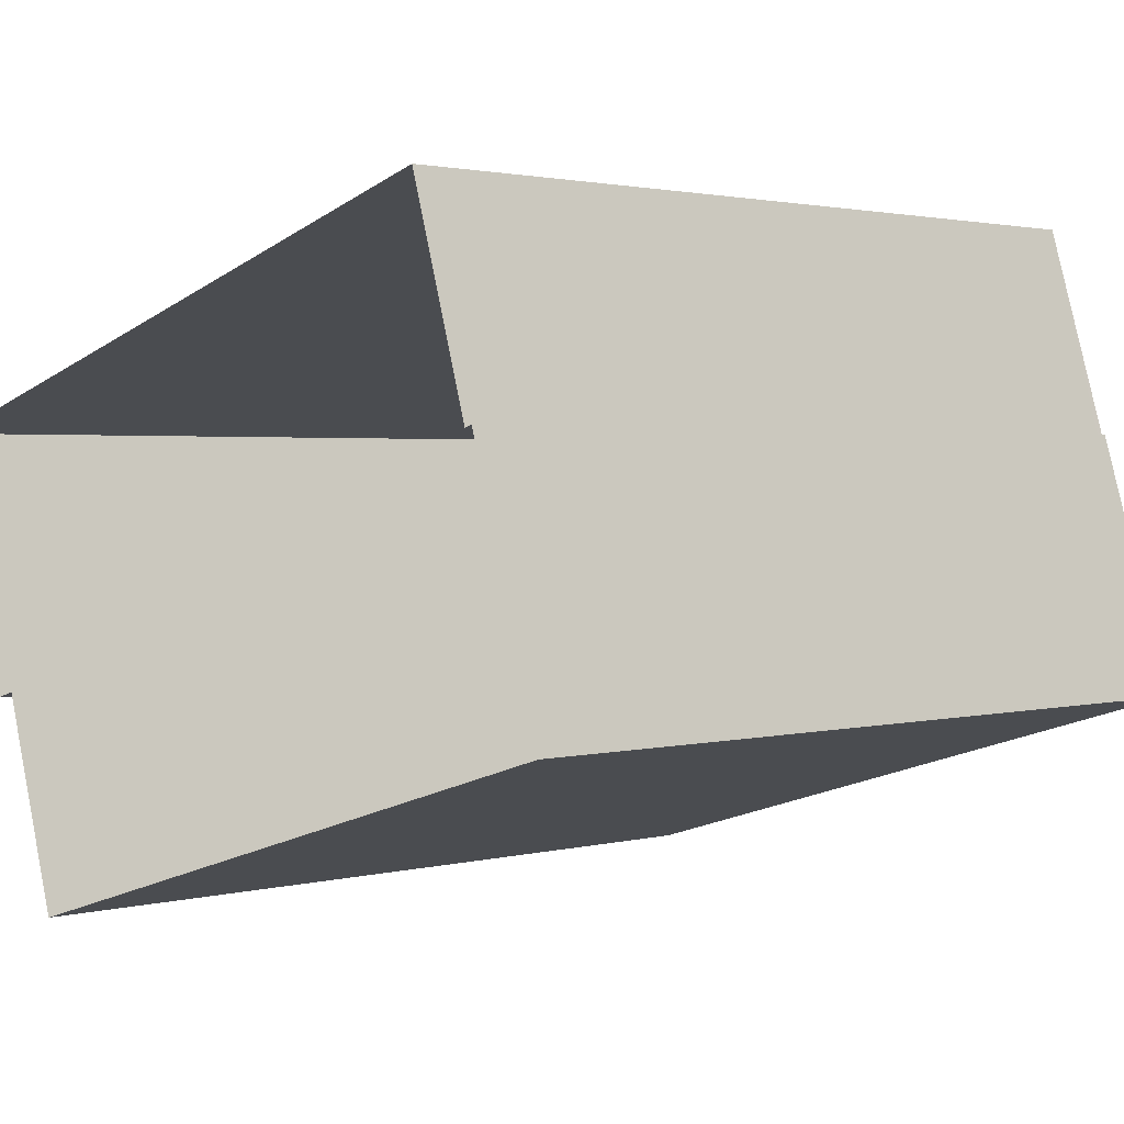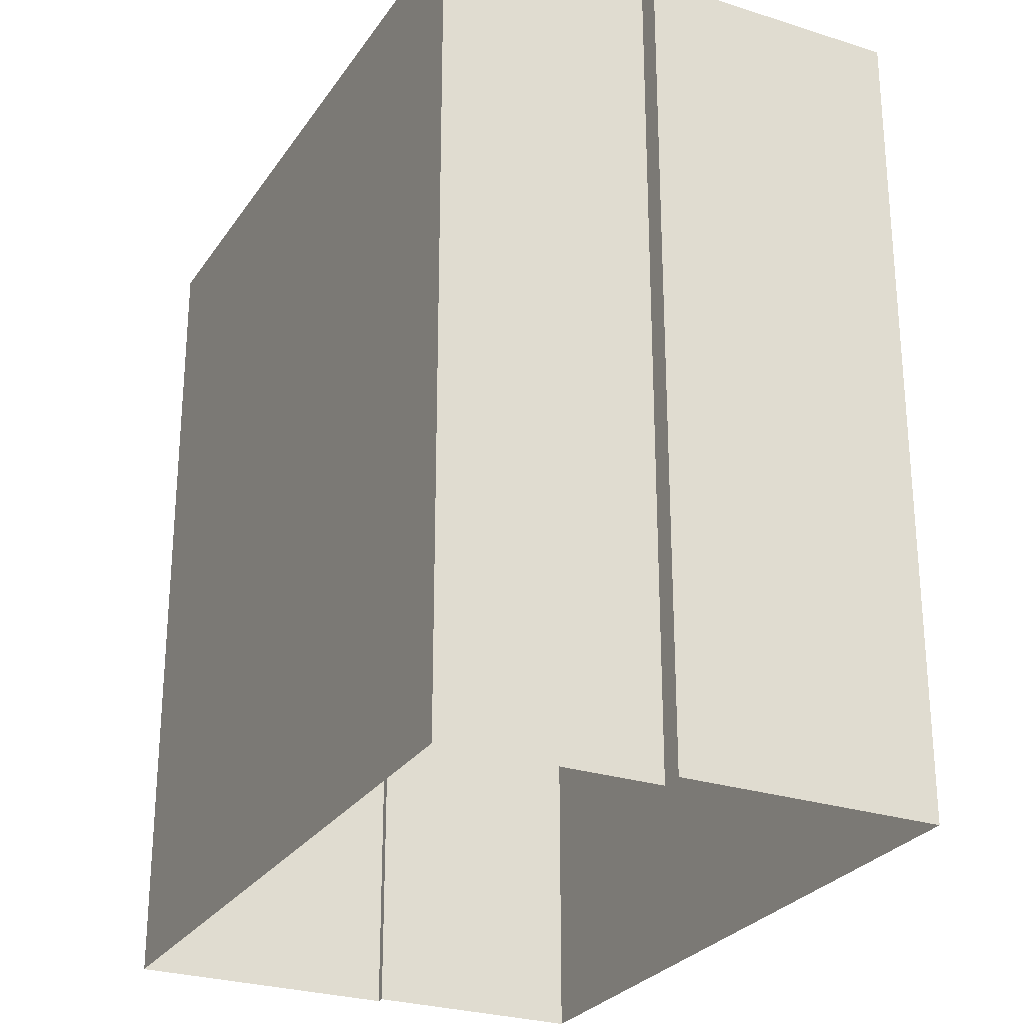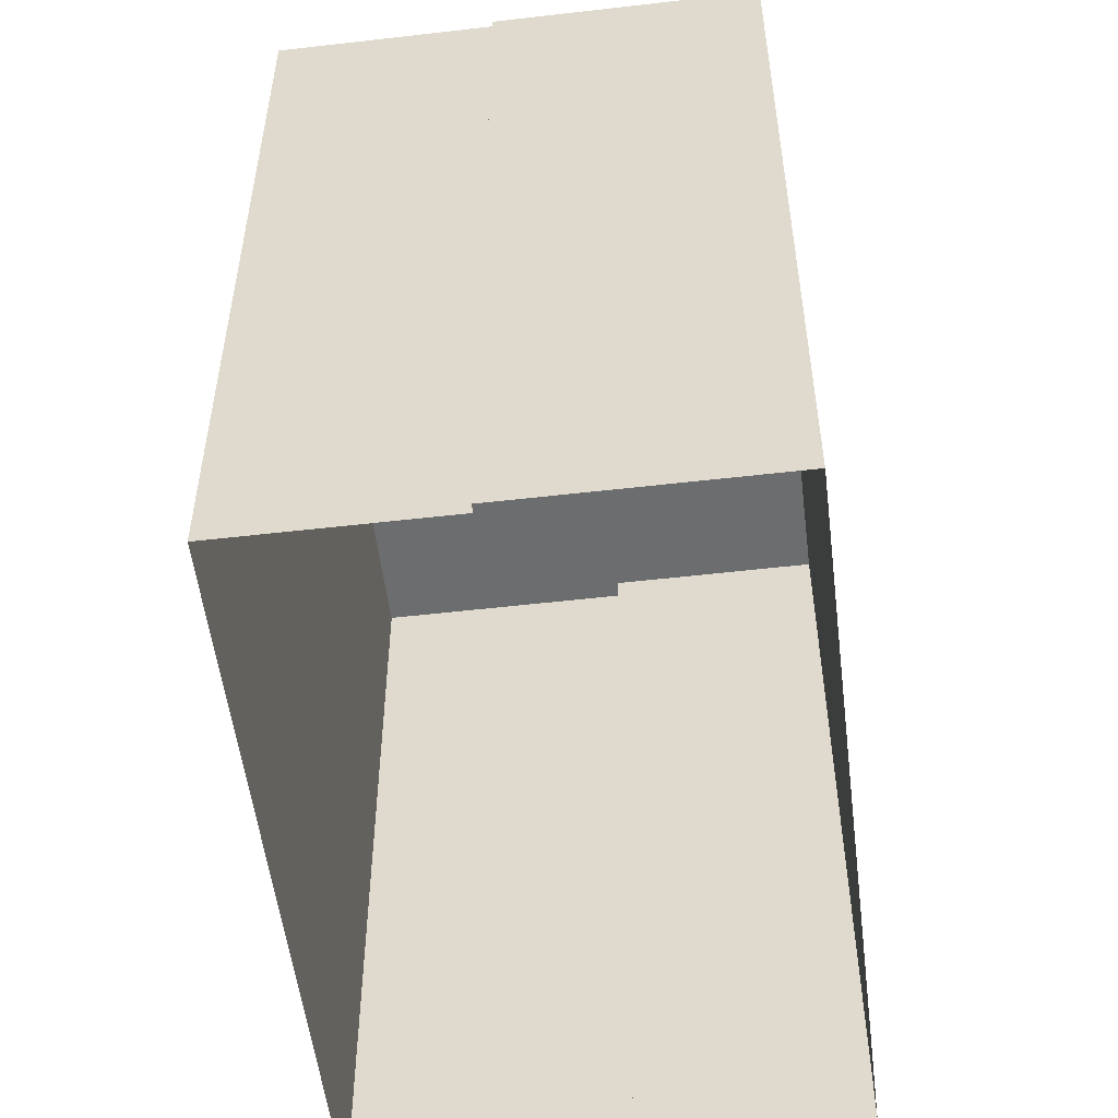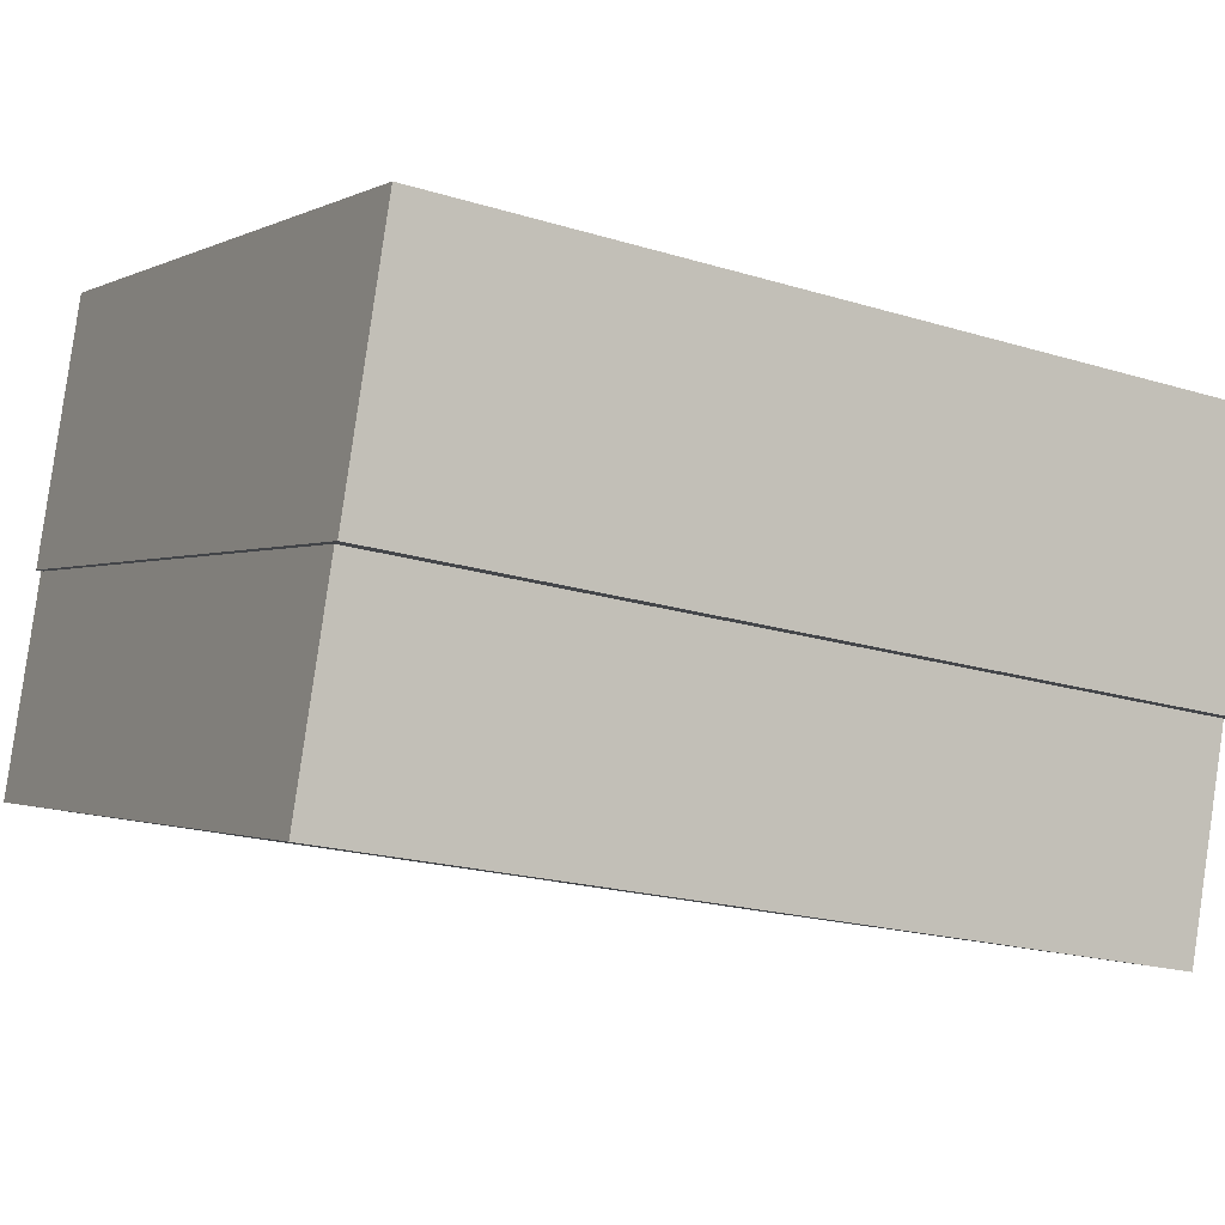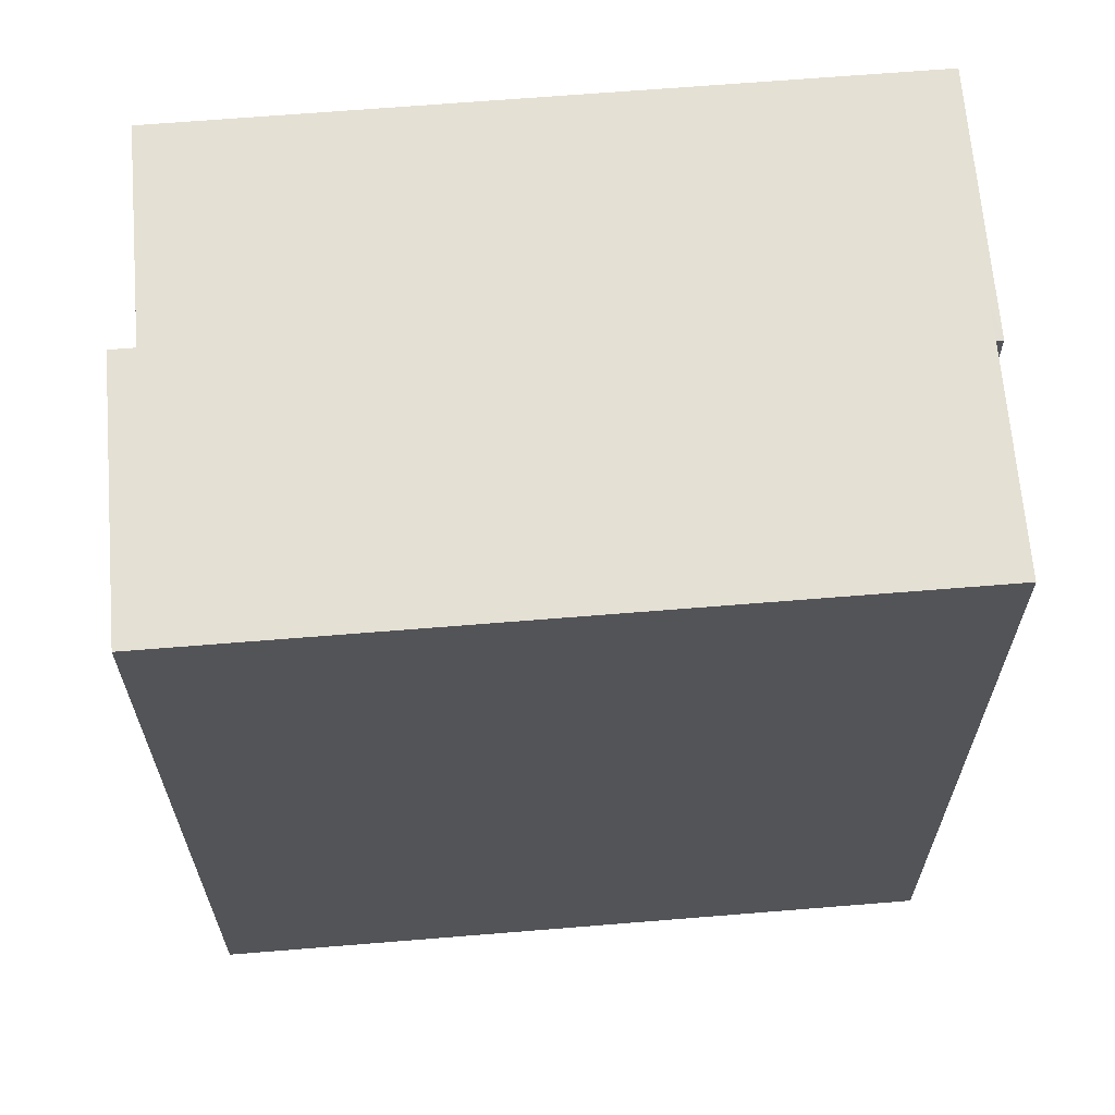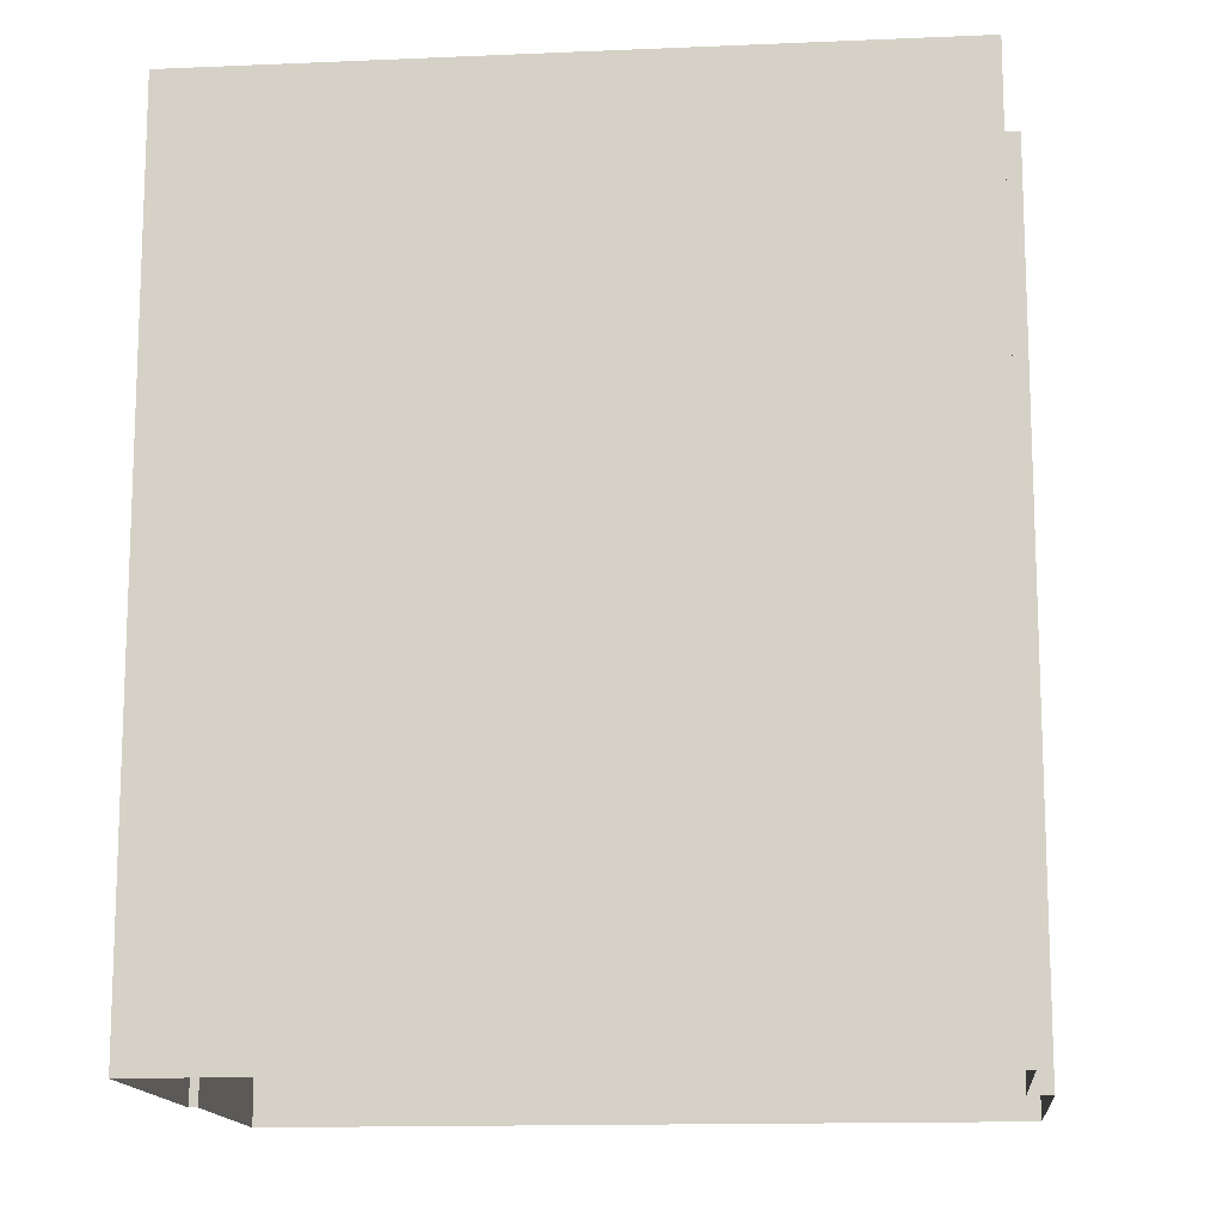
<metadata>
{"format":"obj","ext":"obj","renderer":"f3d","projection":"perspective","resolution":1024,"background":"white","views":[{"elev":1.9,"azim":-133.5,"up":"+Y"},{"elev":-26.9,"azim":46.8,"up":"+Z"},{"elev":-53.9,"azim":-99.6,"up":"+Z"},{"elev":-20.0,"azim":60.4,"up":"+Y"},{"elev":65.9,"azim":158.7,"up":"+Z"},{"elev":-14.1,"azim":-11.1,"up":"+Z"}]}
</metadata>
<code>
v -1.181e+04 -3.384e+04 29.83
v -1.181e+04 -3.384e+04 29.83
v -1.181e+04 -3.385e+04 29.83
v -1.18e+04 -3.385e+04 29.83
v -1.18e+04 -3.385e+04 29.83
v -1.181e+04 -3.384e+04 29.83
v -1.18e+04 -3.384e+04 29.83
v -1.18e+04 -3.385e+04 29.83
v -1.18e+04 -3.385e+04 41.64
v -1.181e+04 -3.384e+04 41.64
v -1.181e+04 -3.385e+04 41.64
v -1.181e+04 -3.384e+04 41.64
v -1.18e+04 -3.385e+04 41.64
v -1.181e+04 -3.384e+04 41.64
v -1.181e+04 -3.384e+04 41.74
v -1.18e+04 -3.385e+04 41.74
v -1.18e+04 -3.384e+04 41.74
v -1.181e+04 -3.384e+04 41.74
f 1 2 3
f 4 3 5
f 5 2 6
f 5 6 7
f 8 5 7
f 3 2 5
f 9 10 11
f 11 10 12
f 9 13 10
f 12 10 14
f 15 16 17
f 18 15 17
f 5 9 4
f 5 13 9
f 11 3 4
f 9 11 4
f 11 1 3
f 11 12 1
f 2 1 12
f 14 2 12
f 15 13 16
f 16 13 8
f 15 10 13
f 8 13 5
f 16 8 7
f 17 16 7
f 10 15 14
f 2 14 6
f 6 14 18
f 14 15 18
f 18 7 6
f 18 17 7

</code>
